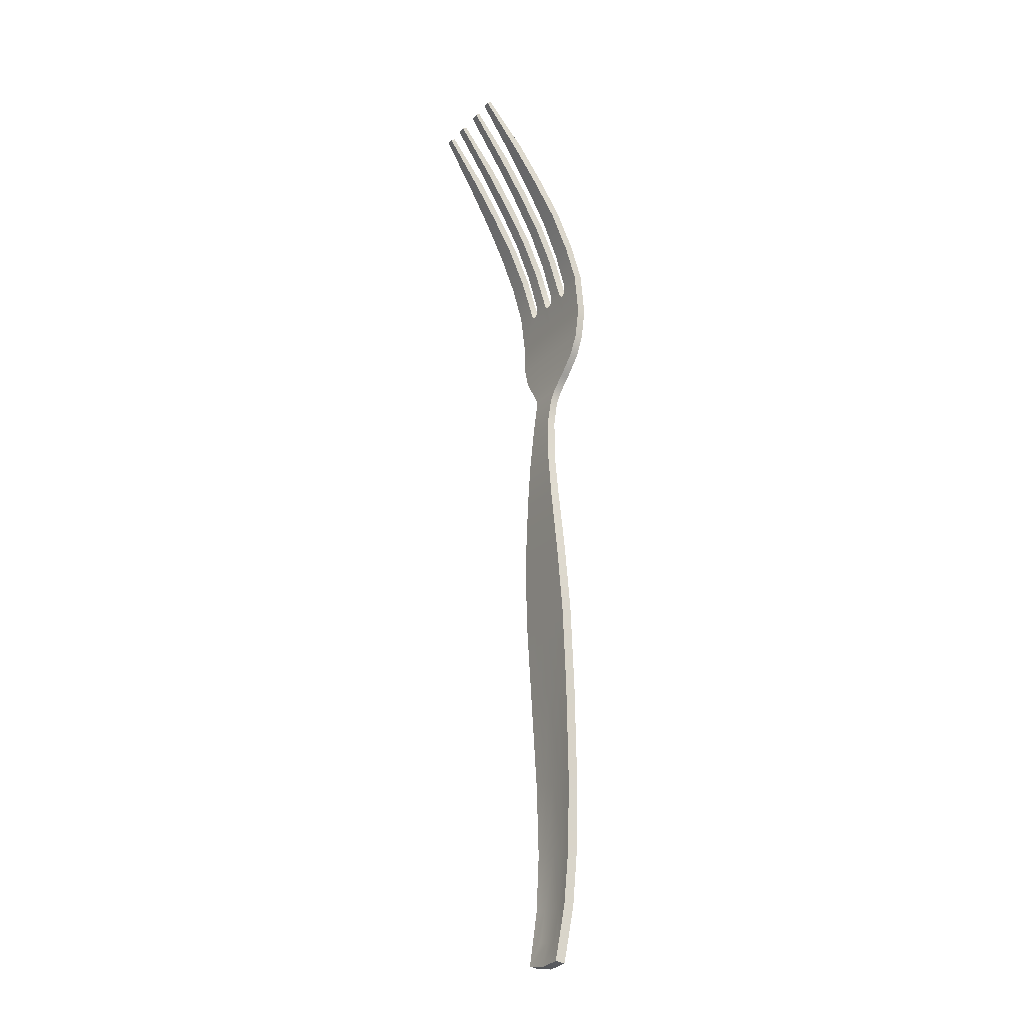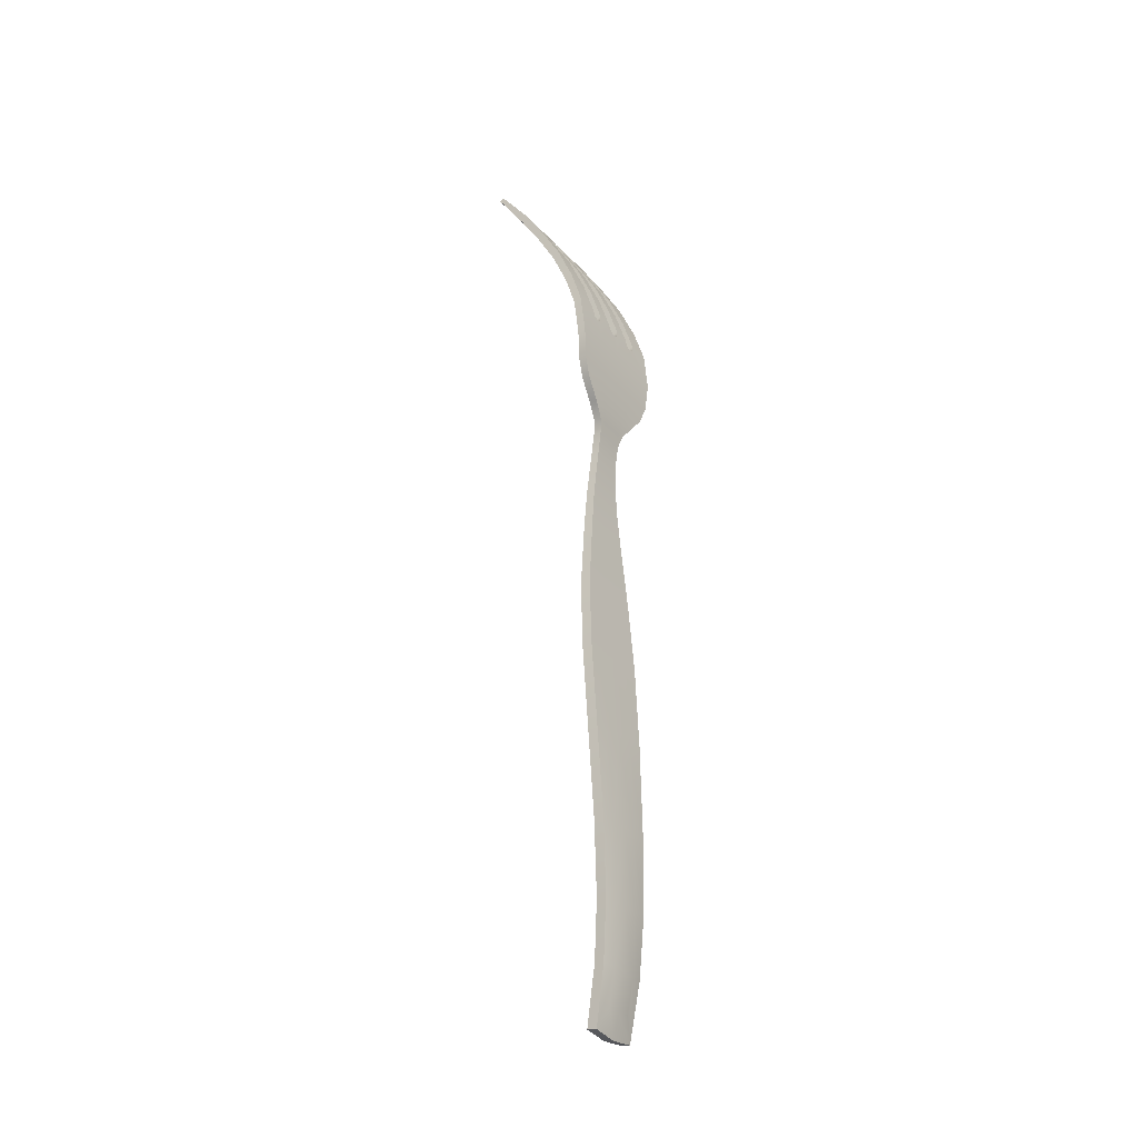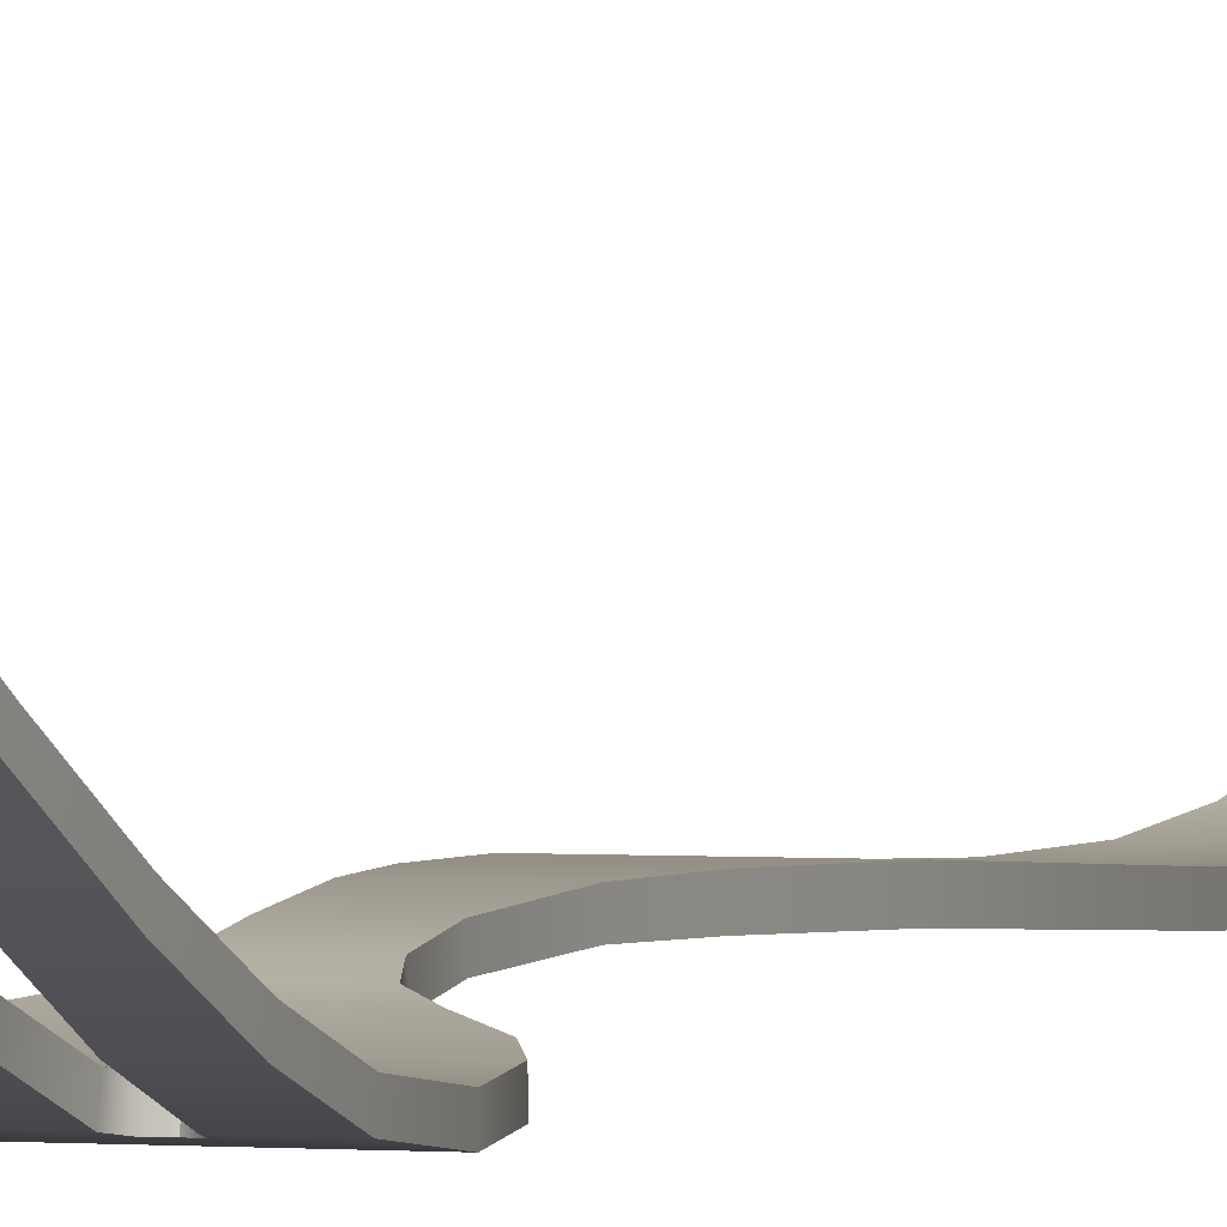
<metadata>
{"format":"obj","ext":"obj","renderer":"f3d","projection":"perspective","resolution":1024,"background":"white","views":[{"elev":-21.9,"azim":59.7,"up":"+Y"},{"elev":-32.3,"azim":124.7,"up":"+Y"},{"elev":1.7,"azim":-162.0,"up":"+Z"}]}
</metadata>
<code>
o fork
v -0.004743 -0.08274 0.004729
v 0.004743 -0.08274 0.004729
v -0.007004 -0.01292 0.003783
v 0.007004 -0.01292 0.003783
v -0.003749 0.02115 0.004807
v 0.003749 0.02115 0.004807
v -0.002989 0.03493 0.003602
v 0.002989 0.03493 0.003602
v -0.00293 0.03002 0.004293
v 0.00293 0.03002 0.004293
v -0.00631 -3.5e-05 0.004471
v 0.00631 -3.5e-05 0.004471
v -0.006739 -0.02895 0.002928
v 0.006739 -0.02895 0.002928
v -0.005816 0.04015 0.002591
v 0.005816 0.04015 0.002591
v -0.01055 0.04791 0.001858
v 0.01055 0.04791 0.001858
v -0.008966 0.04403 0.002153
v 0.008966 0.04403 0.002153
v -0.003714 0.03755 0.003025
v 0.003714 0.03755 0.003025
v -0.009051 0.1005 0.02303
v 0.009051 0.1005 0.02303
v -0.01101 0.07558 0.00773
v 0.01101 0.07558 0.00773
v -0.01138 0.06143 0.002402
v 0.01138 0.06143 0.002402
v -0.0112 0.05356 0.001556
v 0.0112 0.05356 0.001556
v -0 -0.08332 0.004723
v -0 -0.01292 0.003783
v -0 0.02115 0.004807
v 0 0.03493 0.003602
v -0 0.03002 0.004293
v -0 -3.5e-05 0.004471
v -0 -0.02895 0.002928
v 0 0.04015 0.002591
v 0 0.04791 0.001858
v 0 0.04403 0.002153
v 0 0.03755 0.003025
v 0 0.05356 0.001556
v 0 0.05938 0.002184
v -0.001032 0.05989 0.002211
v -0.007041 0.06143 0.002402
v 0.003502 -0.01292 0.003783
v -0.005766 0.05938 0.002184
v -0.006657 0.05989 0.002211
v -0.004876 0.05989 0.002211
v -0.001477 0.06143 0.002402
v 0.004483 0.04403 0.002153
v -0.004492 0.06143 0.002402
v 0.001857 0.03755 0.003025
v -0.007252 0.07558 0.00773
v -0.001721 0.07558 0.00773
v -0.004281 0.07558 0.00773
v -0.007647 0.1005 0.02303
v -0.00218 0.1005 0.02303
v -0.003886 0.1005 0.02303
v 0.001032 0.05989 0.002211
v 0.007041 0.06143 0.002402
v 0.005276 0.04791 0.001858
v 0.005766 0.05938 0.002184
v 0.006657 0.05989 0.002211
v 0.004876 0.05989 0.002211
v 0.001477 0.06143 0.002402
v 0.00337 -0.02895 0.002928
v 0.004492 0.06143 0.002402
v 0.003155 -3.5e-05 0.004471
v 0.007252 0.07558 0.00773
v 0.001721 0.07558 0.00773
v 0.004281 0.07558 0.00773
v 0.007647 0.1005 0.02303
v 0.00218 0.1005 0.02303
v 0.003886 0.1005 0.02303
v -0 -0.07884 0.003685
v 0.005601 0.05356 0.001556
v 0.001874 0.02115 0.004807
v 0.001494 0.03493 0.003602
v 0.002908 0.04015 0.002591
v 0.001465 0.03002 0.004293
v 0.002452 -0.07861 0.003684
v -0.003155 -3.5e-05 0.004471
v -0.00337 -0.02895 0.002928
v -0.005276 0.04791 0.001858
v -0.004483 0.04403 0.002153
v -0.001857 0.03755 0.003025
v -0.003502 -0.01292 0.003783
v -0.005601 0.05356 0.001556
v -0.001874 0.02115 0.004807
v -0.001494 0.03493 0.003602
v -0.002908 0.04015 0.002591
v -0.001465 0.03002 0.004293
v -0.002452 -0.07861 0.003684
v -0.006059 -0.04726 0.002193
v -0 -0.04739 0.002031
v 0.006059 -0.04726 0.002193
v 0.003029 -0.04732 0.002035
v -0.003029 -0.04732 0.002035
v 0.002771 -0.06132 0.001945
v -0.005542 -0.0612 0.002147
v -0 -0.06145 0.001944
v 0.005542 -0.0612 0.002147
v -0.002771 -0.06132 0.001945
v -0.009913 0.09054 0.01645
v 0.009913 0.09054 0.01645
v 0.007489 0.09054 0.01645
v 0.004044 0.09054 0.01645
v -0.007489 0.09054 0.01645
v -0.001996 0.09054 0.01645
v -0.004044 0.09054 0.01645
v 0.001996 0.09054 0.01645
v -0.002984 0.06143 0.002402
v -0.003001 0.07558 0.00773
v -0.003033 0.1005 0.02303
v -0.00302 0.09054 0.01645
v -0.002954 0.05989 0.002211
v 0.002984 0.06143 0.002402
v 0.003001 0.07558 0.00773
v 0.003033 0.1005 0.02303
v 0.00302 0.09054 0.01645
v 0.002954 0.05989 0.002211
v 0.01123 0.06815 0.00452
v -0.01123 0.06815 0.00452
v 0.004393 0.06815 0.00452
v -0.004393 0.06815 0.00452
v 0.001592 0.06815 0.00452
v -0.001592 0.06815 0.00452
v 0.00714 0.06815 0.00452
v -0.00714 0.06815 0.00452
v -0.002992 0.06815 0.00452
v 0.002992 0.06815 0.00452
v -0.01048 0.083 0.01185
v 0.01048 0.083 0.01185
v 0.007369 0.083 0.01185
v 0.004164 0.083 0.01185
v -0.007369 0.083 0.01185
v -0.001857 0.083 0.01185
v -0.004164 0.083 0.01185
v 0.001857 0.083 0.01185
v -0.003011 0.083 0.01185
v 0.003011 0.083 0.01185
v 0.002567 -0.07235 0.002658
v -0.005134 -0.07219 0.002937
v -0 -0.07244 0.002637
v 0.005134 -0.07219 0.002937
v -0.002567 -0.07235 0.002658
v -0.004834 -0.08307 0.002853
v 0.004834 -0.08307 0.002853
v -0.007004 -0.01282 0.001873
v 0.007004 -0.01282 0.001873
v -0.003749 0.0211 0.003147
v 0.003749 0.0211 0.003147
v -0.002989 0.0346 0.002081
v 0.002989 0.0346 0.002081
v -0.00293 0.02985 0.002727
v 0.00293 0.02985 0.002727
v -0.00631 3.7e-05 0.00256
v 0.00631 3.7e-05 0.00256
v -0.006765 -0.02885 0.001017
v 0.006765 -0.02885 0.001017
v -0.005816 0.03995 0.001047
v 0.005816 0.03995 0.001047
v -0.01055 0.04781 0.000304
v 0.01055 0.04781 0.000304
v -0.008966 0.0439 0.000602
v 0.008966 0.0439 0.000602
v -0.003714 0.03723 0.001501
v 0.003714 0.03723 0.001501
v -0.009051 0.101 0.02226
v 0.009051 0.101 0.02226
v -0.01101 0.07626 0.006332
v 0.01101 0.07626 0.006332
v -0.01138 0.06175 0.000878
v 0.01138 0.06175 0.000878
v -0.0112 0.0536 0
v 0.0112 0.0536 0
v -0 -0.08367 0.002851
v -0 -0.01282 0.001873
v -0 0.0211 0.003147
v 0 0.03461 0.002079
v -0 0.02985 0.002727
v -0 3.5e-05 0.00256
v -0 -0.02885 0.001017
v 0 0.03994 0.001049
v 0 0.04781 0.000304
v 0 0.04389 0.000603
v 0 0.03721 0.001505
v 0 0.0536 -0
v 0 0.05954 0.000635
v -0.001023 0.06006 0.000664
v -0.007045 0.06174 0.000876
v 0.003502 -0.01282 0.001873
v -0.00577 0.05954 0.000635
v -0.006658 0.06006 0.000663
v -0.004886 0.06006 0.000664
v -0.001477 0.06175 0.000878
v 0.004483 0.04389 0.000603
v -0.004492 0.06175 0.000878
v 0.001857 0.03721 0.001505
v -0.007252 0.07626 0.006333
v -0.001721 0.07626 0.006333
v -0.004281 0.07626 0.006333
v -0.007647 0.101 0.02226
v -0.00218 0.101 0.02226
v -0.003886 0.101 0.02226
v 0.001023 0.06006 0.000664
v 0.007045 0.06174 0.000876
v 0.005276 0.04781 0.000304
v 0.00577 0.05954 0.000635
v 0.006658 0.06006 0.000663
v 0.004886 0.06006 0.000664
v 0.001477 0.06175 0.000878
v 0.003383 -0.02885 0.001017
v 0.004492 0.06175 0.000878
v 0.003155 3.5e-05 0.00256
v 0.007252 0.07626 0.006333
v 0.001721 0.07626 0.006333
v 0.004281 0.07626 0.006333
v 0.007647 0.101 0.02226
v 0.00218 0.101 0.02226
v 0.003886 0.101 0.02226
v -0 -0.07914 0.001802
v 0.005601 0.0536 -0
v 0.001874 0.0211 0.003147
v 0.001494 0.03461 0.002079
v 0.002908 0.03994 0.001049
v 0.001465 0.02985 0.002727
v 0.002555 -0.0789 0.001802
v -0.003155 3.5e-05 0.00256
v -0.003383 -0.02885 0.001017
v -0.005276 0.04781 0.000304
v -0.004483 0.04389 0.000603
v -0.001857 0.03721 0.001505
v -0.003502 -0.01282 0.001873
v -0.005601 0.0536 -0
v -0.001874 0.0211 0.003147
v -0.001494 0.03461 0.002079
v -0.002908 0.03994 0.001049
v -0.001465 0.02985 0.002727
v -0.002555 -0.0789 0.001802
v -0.006127 -0.04718 0.000283
v -0 -0.04731 0.00012
v 0.006127 -0.04718 0.000283
v 0.003065 -0.04724 0.000124
v -0.003065 -0.04724 0.000124
v 0.002837 -0.06139 3.6e-05
v -0.005666 -0.06127 0.000241
v -0 -0.06151 3.3e-05
v 0.005666 -0.06127 0.000241
v -0.002837 -0.06139 3.6e-05
v -0.009913 0.09137 0.01514
v 0.009913 0.09137 0.01514
v 0.007489 0.09137 0.01514
v 0.004044 0.09137 0.01514
v -0.007489 0.09137 0.01514
v -0.001996 0.09137 0.01514
v -0.004044 0.09137 0.01514
v 0.001996 0.09137 0.01514
v -0.002984 0.06176 0.000881
v -0.003001 0.07626 0.006333
v -0.003033 0.101 0.02226
v -0.00302 0.09137 0.01514
v -0.002954 0.06007 0.000665
v 0.002984 0.06176 0.000881
v 0.003001 0.07626 0.006333
v 0.003033 0.101 0.02226
v 0.00302 0.09137 0.01514
v 0.002954 0.06007 0.000665
v 0.01123 0.06869 0.00306
v -0.01123 0.06869 0.00306
v 0.004393 0.06869 0.00306
v -0.004393 0.06869 0.00306
v 0.001592 0.06869 0.00306
v -0.001592 0.06869 0.00306
v 0.00714 0.06869 0.00306
v -0.00714 0.06869 0.00306
v -0.002992 0.0687 0.003061
v 0.002992 0.0687 0.003061
v -0.01048 0.08378 0.01051
v 0.01048 0.08378 0.01051
v 0.007369 0.08378 0.01051
v 0.004164 0.08378 0.01051
v -0.007369 0.08378 0.01051
v -0.001857 0.08378 0.01051
v -0.004164 0.08378 0.01051
v 0.001857 0.08378 0.01051
v -0.003011 0.08378 0.01051
v 0.003011 0.08378 0.01051
v 0.002664 -0.07253 0.00076
v -0.005308 -0.07238 0.001046
v -0 -0.07263 0.000736
v 0.005308 -0.07238 0.001046
v -0.002664 -0.07253 0.00076
v -0.004702 0.01326 0.00481
v -0 0.01326 0.00481
v 0.004702 0.01326 0.00481
v 0.002351 0.01326 0.00481
v -0.002351 0.01326 0.00481
v -0.004702 0.01326 0.002997
v -0 0.01326 0.002997
v 0.004702 0.01326 0.002997
v 0.002351 0.01326 0.002997
v -0.002351 0.01326 0.002997
f 121 108 75 120
f 85 39 42 89
f 53 80 38 41
f 80 51 40 38
f 79 53 41 34
f 51 62 39 40
f 46 69 36 32
f 78 81 35 33
f 81 79 34 35
f 98 67 37 96
f 132 118 68 125
f 131 126 52 113
f 91 34 41 87
f 92 38 40 86
f 86 40 39 85
f 87 41 38 92
f 99 96 37 84
f 88 32 36 83
f 90 33 35 93
f 93 35 34 91
f 299 296 33 90
f 84 37 32 88
f 298 78 33 296
f 67 46 32 37
f 144 147 104 101
f 1 31 76 94
f 14 4 46 67
f 297 6 78 298
f 97 14 67 98
f 10 8 79 81
f 6 10 81 78
f 4 12 69 46
f 20 18 62 51
f 8 22 53 79
f 16 20 51 80
f 22 16 80 53
f 18 30 77 62
f 13 84 88 3
f 295 299 90 5
f 9 93 91 7
f 5 90 93 9
f 3 88 83 11
f 95 99 84 13
f 21 87 92 15
f 19 86 85 17
f 15 92 86 19
f 7 91 87 21
f 17 85 89 29
f 122 60 43 42
f 137 133 25 54
f 130 124 27 45
f 135 70 26 134
f 129 61 28 123
f 117 49 47 89
f 62 77 42 39
f 89 47 48 29
f 63 77 30 64
f 115 116 110 58
f 64 30 28 61
f 29 48 45 27
f 101 104 99 95
f 103 97 98 100
f 104 102 96 99
f 100 98 96 102
f 143 100 102 145
f 147 145 102 104
f 146 103 100 143
f 73 107 106 24
f 117 113 52 49
f 142 119 72 136
f 57 23 105 109
f 31 2 82 76
f 141 139 56 114
f 118 66 60 122
f 138 141 114 55
f 44 50 113 117
f 59 111 116 115
f 128 131 113 50
f 68 118 122 65
f 140 71 119 142
f 127 66 118 132
f 112 121 120 74
f 122 42 77
f 65 122 77 63
f 44 117 42 43
f 42 117 89
f 71 127 132 119
f 55 114 131 128
f 70 129 123 26
f 54 25 124 130
f 114 56 126 131
f 119 132 125 72
f 112 140 142 121
f 110 116 141 138
f 116 111 139 141
f 121 142 136 108
f 107 135 134 106
f 109 105 133 137
f 2 146 143 82
f 94 76 145 147
f 82 143 145 76
f 1 94 147 144
f 268 267 222 255
f 232 236 189 186
f 200 188 185 227
f 227 185 187 198
f 226 181 188 200
f 198 187 186 209
f 193 179 183 216
f 225 180 182 228
f 228 182 181 226
f 245 243 184 214
f 279 272 215 265
f 278 260 199 273
f 238 234 188 181
f 239 233 187 185
f 233 232 186 187
f 234 239 185 188
f 246 231 184 243
f 235 230 183 179
f 237 240 182 180
f 240 238 181 182
f 304 237 180 301
f 231 235 179 184
f 303 301 180 225
f 214 184 179 193
f 291 248 251 294
f 148 241 223 178
f 161 214 193 151
f 302 303 225 153
f 244 245 214 161
f 157 228 226 155
f 153 225 228 157
f 151 193 216 159
f 167 198 209 165
f 155 226 200 169
f 163 227 198 167
f 169 200 227 163
f 165 209 224 177
f 160 150 235 231
f 300 152 237 304
f 156 154 238 240
f 152 156 240 237
f 150 158 230 235
f 242 160 231 246
f 168 162 239 234
f 166 164 232 233
f 162 166 233 239
f 154 168 234 238
f 164 176 236 232
f 269 189 190 207
f 284 201 172 280
f 277 192 174 271
f 282 281 173 217
f 276 270 175 208
f 264 236 194 196
f 209 186 189 224
f 236 176 195 194
f 210 211 177 224
f 262 205 257 263
f 211 208 175 177
f 176 174 192 195
f 248 242 246 251
f 250 247 245 244
f 251 246 243 249
f 247 249 243 245
f 290 292 249 247
f 294 251 249 292
f 293 290 247 250
f 220 171 253 254
f 264 196 199 260
f 289 283 219 266
f 204 256 252 170
f 178 223 229 149
f 288 261 203 286
f 265 269 207 213
f 285 202 261 288
f 191 264 260 197
f 206 262 263 258
f 275 197 260 278
f 215 212 269 265
f 287 289 266 218
f 274 279 265 213
f 259 221 267 268
f 269 224 189
f 212 210 224 269
f 191 190 189 264
f 189 236 264
f 218 266 279 274
f 202 275 278 261
f 217 173 270 276
f 201 277 271 172
f 261 278 273 203
f 266 219 272 279
f 259 268 289 287
f 257 285 288 263
f 263 288 286 258
f 268 255 283 289
f 254 253 281 282
f 256 284 280 252
f 149 229 290 293
f 241 294 292 223
f 229 223 292 290
f 148 291 294 241
f 5 9 156 152
f 22 8 155 169
f 3 11 158 150
f 123 28 175 270
f 95 13 160 242
f 15 19 166 162
f 7 21 168 154
f 60 66 213 207
f 25 133 280 172
f 27 124 271 174
f 72 125 272 219
f 10 6 153 157
f 12 4 151 159
f 134 26 173 281
f 107 73 220 254
f 18 20 167 165
f 75 108 255 222
f 48 47 194 195
f 50 44 191 197
f 49 52 199 196
f 126 56 203 273
f 127 71 218 274
f 57 109 256 204
f 58 110 257 205
f 17 29 176 164
f 19 17 164 166
f 13 3 150 160
f 30 18 165 177
f 111 59 206 258
f 295 5 152 300
f 9 7 154 156
f 20 16 163 167
f 4 14 161 151
f 63 64 211 210
f 112 74 221 259
f 68 65 212 215
f 21 15 162 168
f 55 128 275 202
f 14 97 244 161
f 297 12 159 302
f 8 10 157 155
f 16 22 169 163
f 129 70 217 276
f 54 130 277 201
f 2 31 178 149
f 31 1 148 178
f 59 115 262 206
f 120 75 222 267
f 44 43 190 191
f 43 60 207 190
f 65 63 210 212
f 64 61 208 211
f 28 30 177 175
f 47 49 196 194
f 45 48 195 192
f 29 27 174 176
f 101 95 242 248
f 97 103 250 244
f 144 101 248 291
f 103 146 293 250
f 105 23 170 252
f 24 106 253 171
f 135 107 254 282
f 108 136 283 255
f 109 137 284 256
f 110 138 285 257
f 139 111 258 286
f 140 112 259 287
f 23 57 204 170
f 73 24 171 220
f 115 58 205 262
f 74 120 267 221
f 26 123 270 173
f 124 25 172 271
f 125 68 215 272
f 52 126 273 199
f 66 127 274 213
f 128 50 197 275
f 61 129 276 208
f 130 45 192 277
f 133 105 252 280
f 106 134 281 253
f 70 135 282 217
f 136 72 219 283
f 137 54 201 284
f 138 55 202 285
f 56 139 286 203
f 71 140 287 218
f 1 144 291 148
f 146 2 149 293
f 6 297 302 153
f 11 295 300 158
f 158 300 304 230
f 159 216 303 302
f 216 183 301 303
f 230 304 301 183
f 11 83 299 295
f 12 297 298 69
f 69 298 296 36
f 83 36 296 299

</code>
